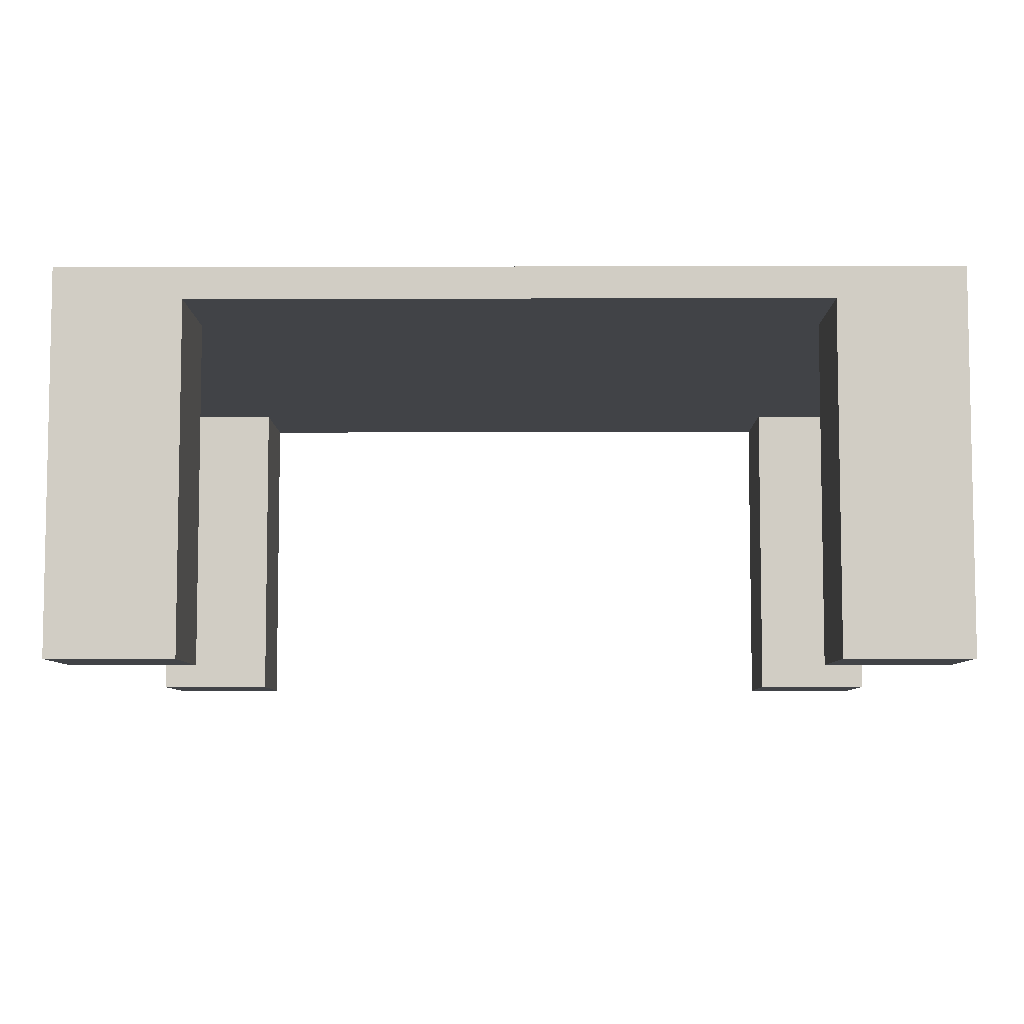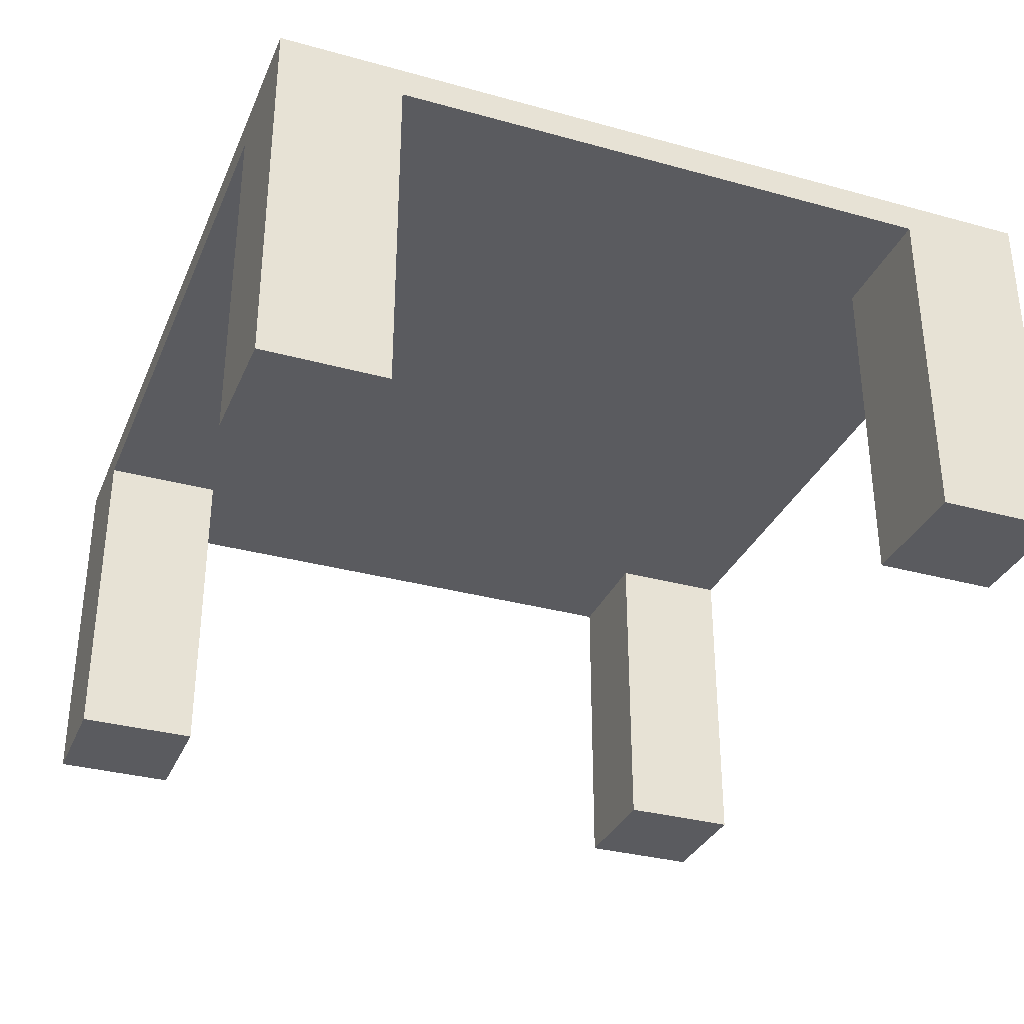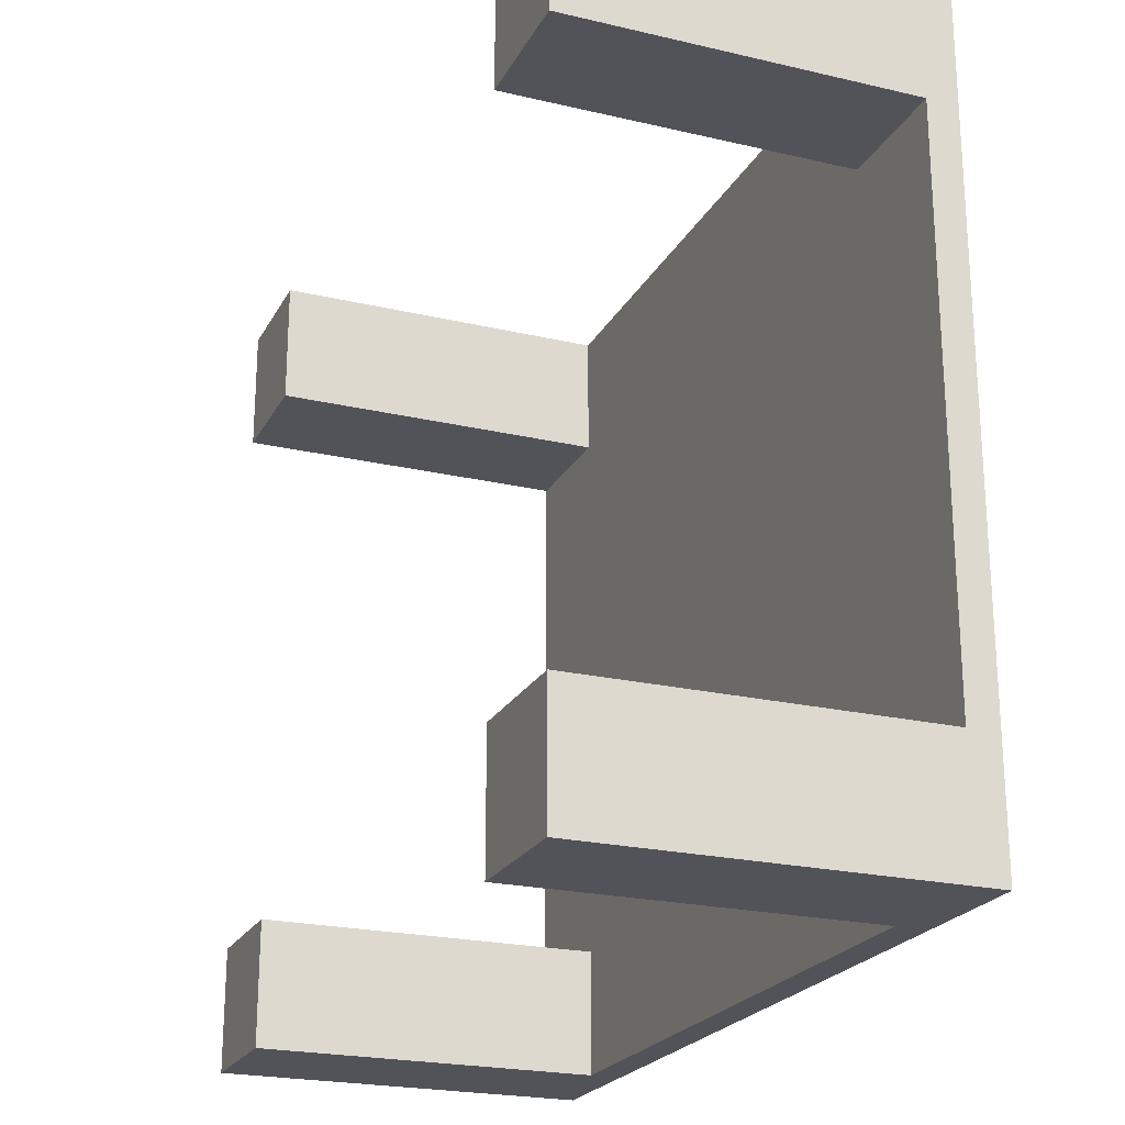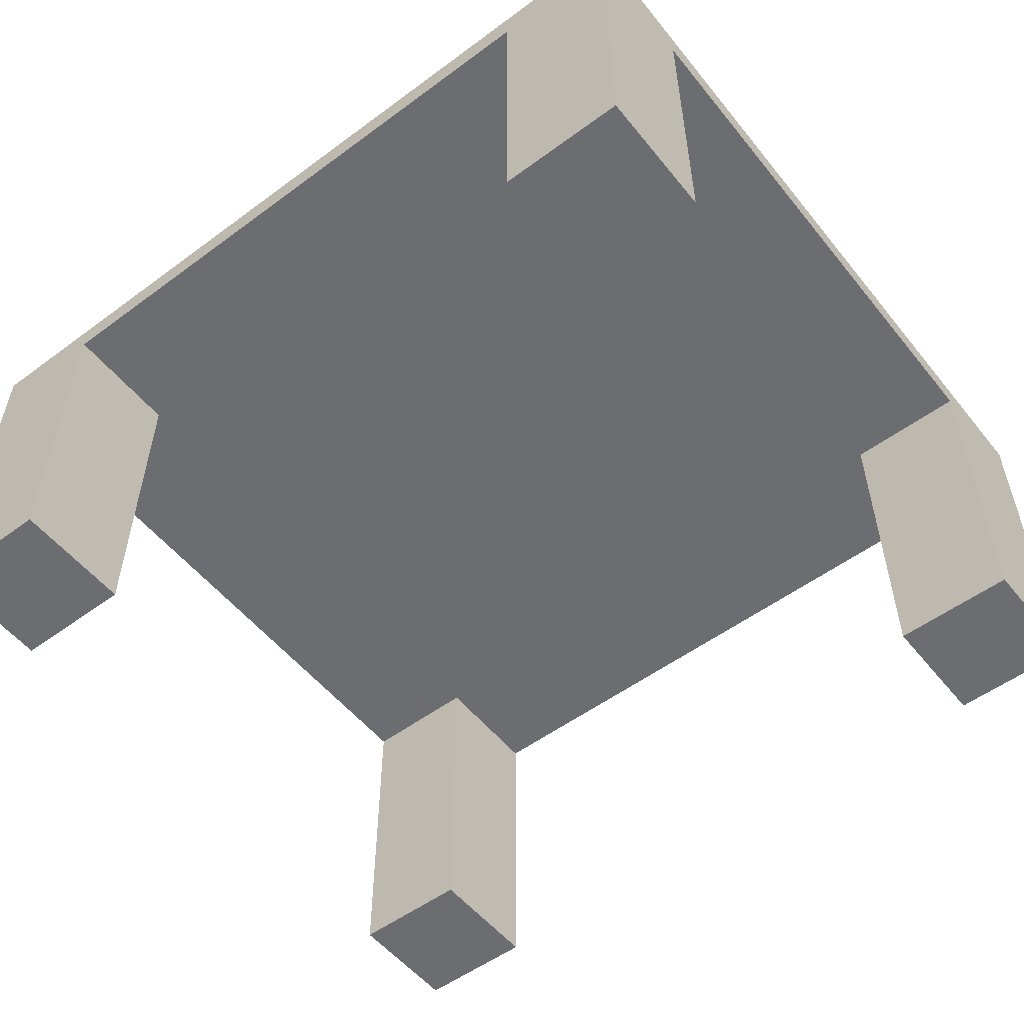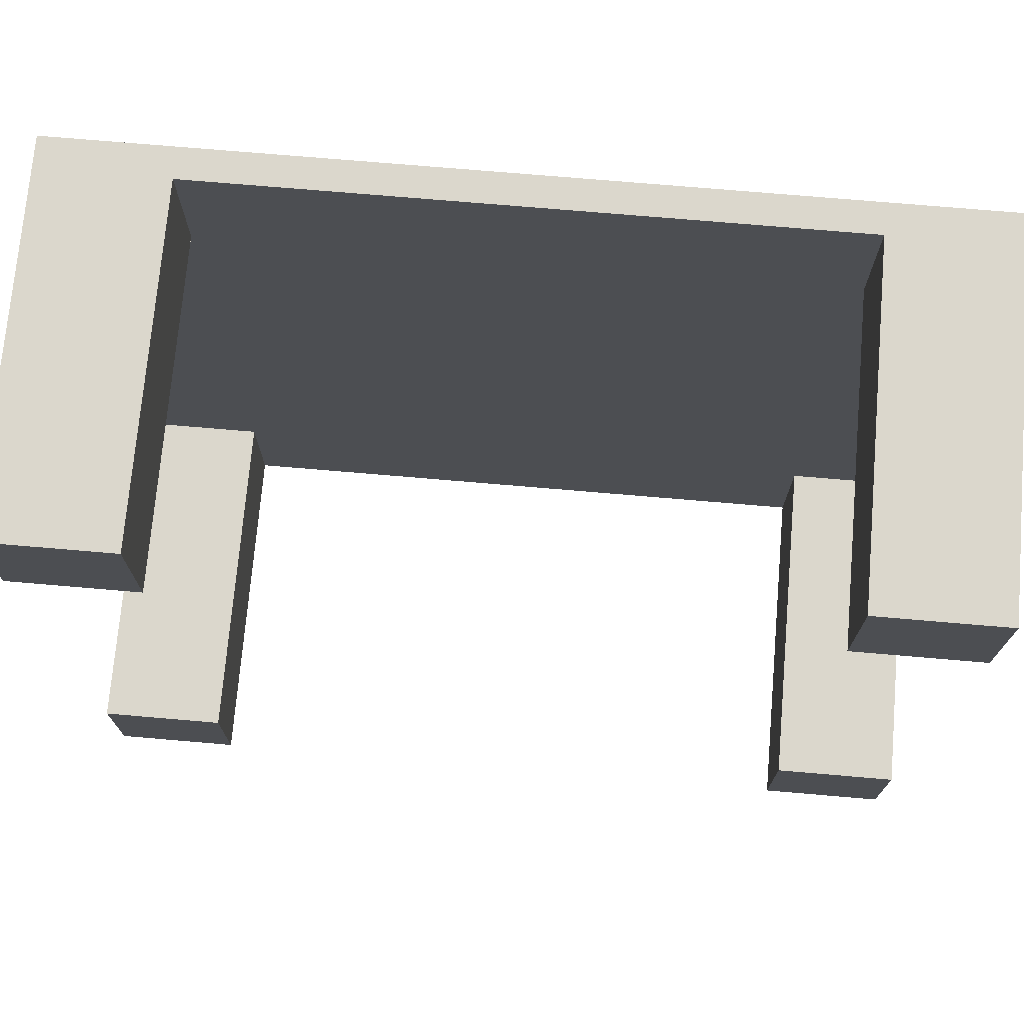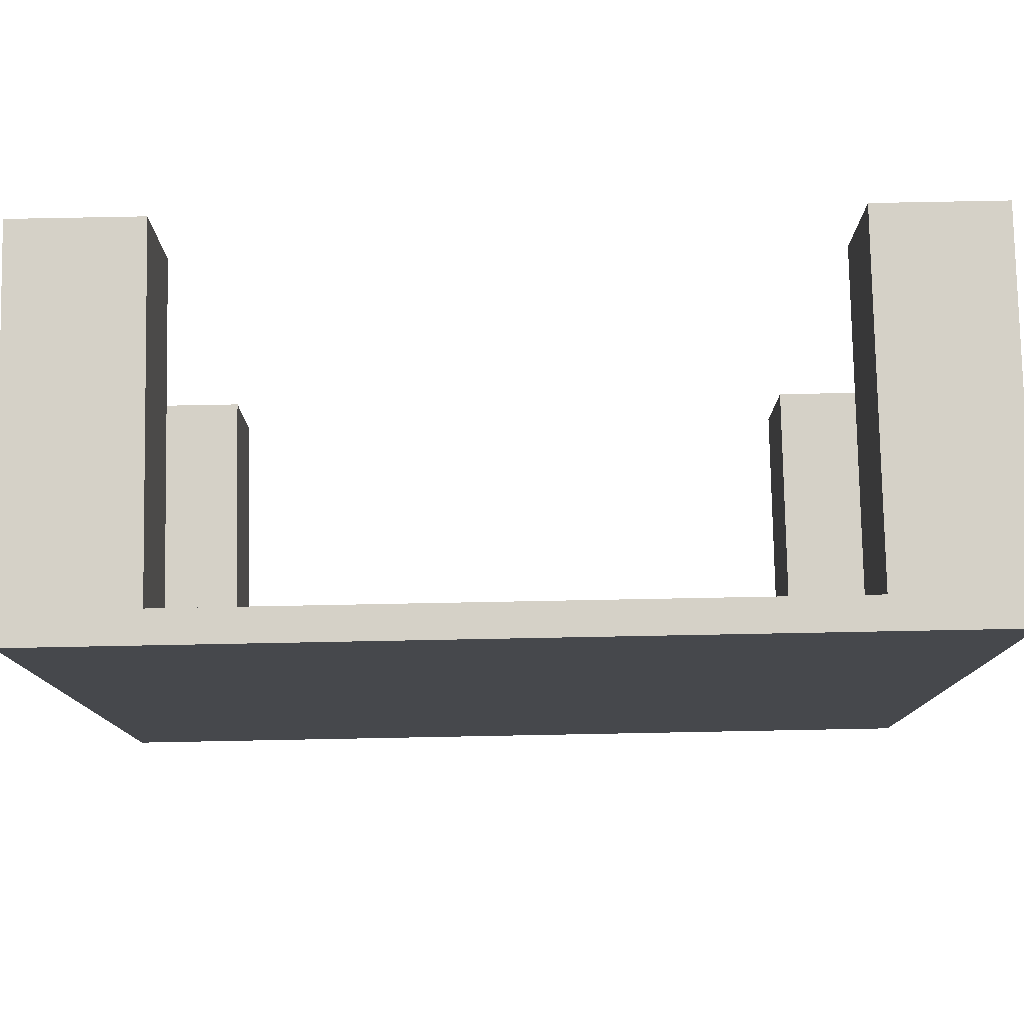
<metadata>
{"format":"obj","ext":"obj","renderer":"f3d","projection":"perspective","resolution":1024,"background":"white","views":[{"elev":-6.9,"azim":-179.6,"up":"+Y"},{"elev":-32.8,"azim":69.1,"up":"+Y"},{"elev":-22.6,"azim":68.1,"up":"+Z"},{"elev":-54.0,"azim":-141.9,"up":"+Y"},{"elev":73.1,"azim":4.9,"up":"+Z"},{"elev":78.9,"azim":178.9,"up":"+Z"}]}
</metadata>
<code>
g classic:table
v -14 0 13
v -14 0 9
v -14 0 -9
v -14 0 -13
v -14 11 9
v -14 11 -9
v -14 12 13
v -14 12 -13
v 10 0 13
v 10 0 9
v 10 0 -9
v 10 0 -13
v 10 11 13
v 10 11 9
v 10 11 -9
v 10 11 -13
v -10 0 13
v -10 0 9
v -10 0 -9
v -10 0 -13
v -10 11 13
v -10 11 9
v -10 11 -9
v -10 11 -13
v 14 0 13
v 14 0 9
v 14 0 -9
v 14 0 -13
v 14 11 9
v 14 11 -9
v 14 12 13
v 14 12 -13
v -14 0 13
v -14 12 13
v -10 0 13
v -10 11 13
v 10 0 13
v 10 11 13
v 14 0 13
v 14 12 13
v -14 0 -9
v -14 11 -9
v -10 0 -9
v -10 11 -9
v 10 0 -9
v 10 11 -9
v 14 0 -9
v 14 11 -9
v -14 0 9
v -14 11 9
v -10 0 9
v -10 11 9
v 10 0 9
v 10 11 9
v 14 0 9
v 14 11 9
v -14 0 -13
v -14 12 -13
v -10 0 -13
v -10 11 -13
v 10 0 -13
v 10 11 -13
v 14 0 -13
v 14 12 -13
v -14 0 13
v -10 0 13
v 10 0 13
v 14 0 13
v -14 0 9
v -10 0 9
v 10 0 9
v 14 0 9
v -14 0 -9
v -10 0 -9
v 10 0 -9
v 14 0 -9
v -14 0 -13
v -10 0 -13
v 10 0 -13
v 14 0 -13
v -10 11 13
v 10 11 13
v -14 11 9
v -10 11 9
v 10 11 9
v 14 11 9
v -14 11 -9
v -10 11 -9
v 10 11 -9
v 14 11 -9
v -10 11 -13
v 10 11 -13
v -14 12 13
v 14 12 13
v -14 12 -13
v 14 12 -13
f 5 2 1
f 6 4 3
f 7 5 1
f 7 6 5
f 8 4 6
f 8 6 7
f 13 10 9
f 14 10 13
f 15 12 11
f 16 12 15
f 17 18 21
f 21 18 22
f 19 20 23
f 23 20 24
f 25 26 29
f 27 28 30
f 25 29 31
f 29 30 31
f 30 28 32
f 31 30 32
f 35 34 33
f 36 34 35
f 38 34 36
f 39 38 37
f 40 34 38
f 40 38 39
f 43 42 41
f 44 42 43
f 47 46 45
f 48 46 47
f 49 50 51
f 51 50 52
f 53 54 55
f 55 54 56
f 57 58 59
f 59 58 60
f 60 58 62
f 61 62 63
f 62 58 64
f 63 62 64
f 69 66 65
f 70 66 69
f 71 68 67
f 72 68 71
f 77 74 73
f 78 74 77
f 79 76 75
f 80 76 79
f 84 82 81
f 85 82 84
f 87 84 83
f 87 86 85
f 87 85 84
f 88 86 87
f 89 86 88
f 90 86 89
f 91 89 88
f 92 89 91
f 93 94 95
f 95 94 96

</code>
